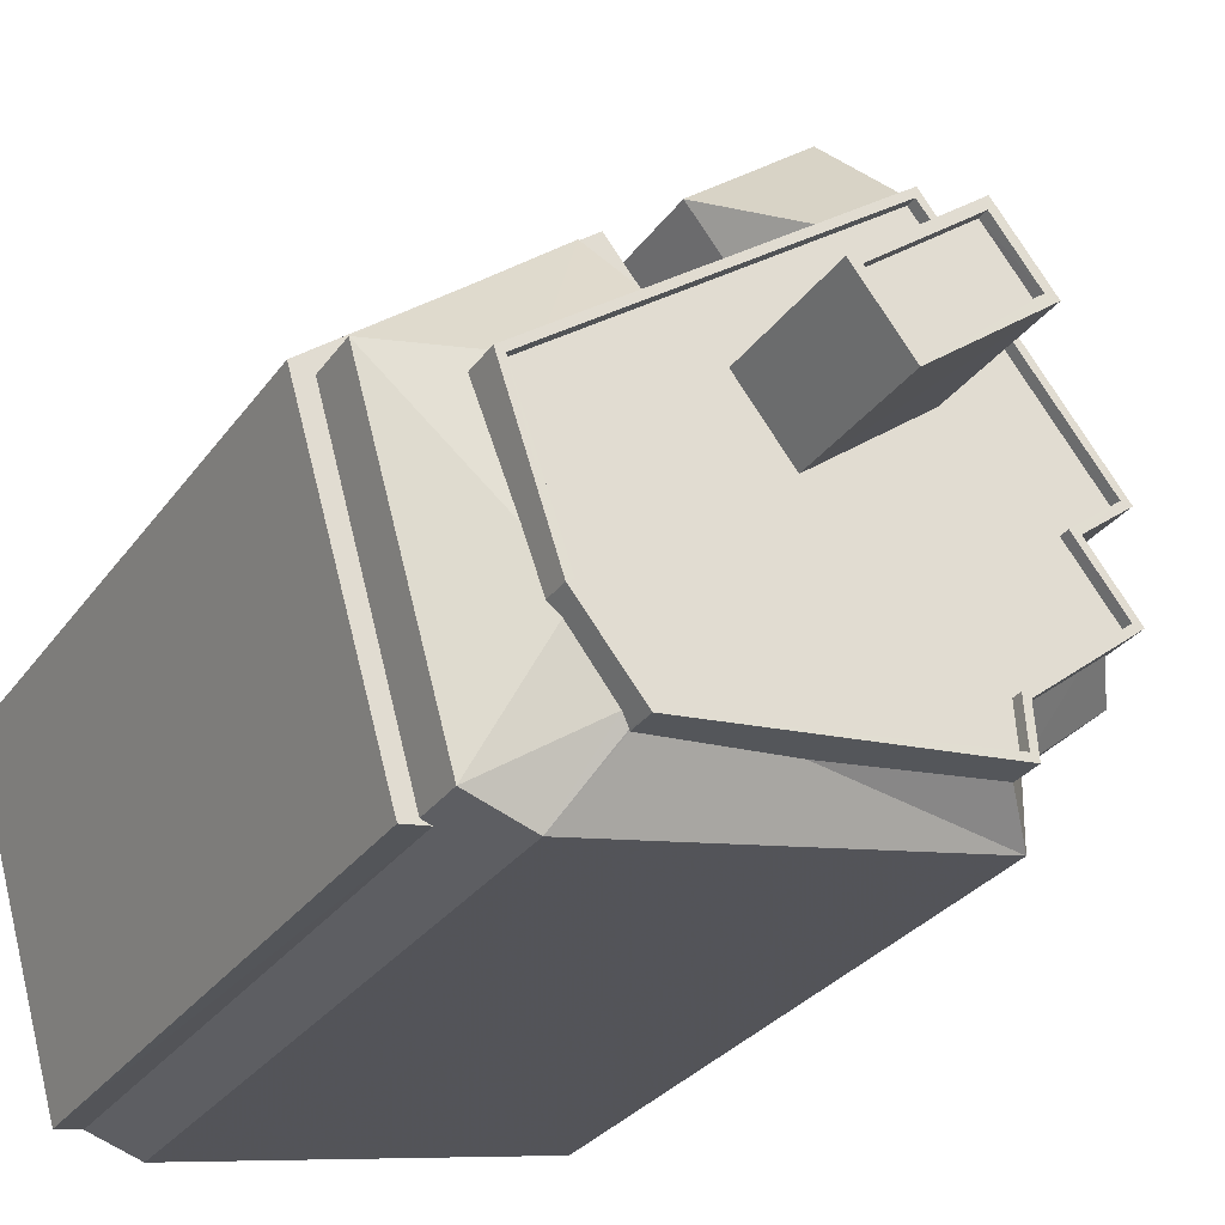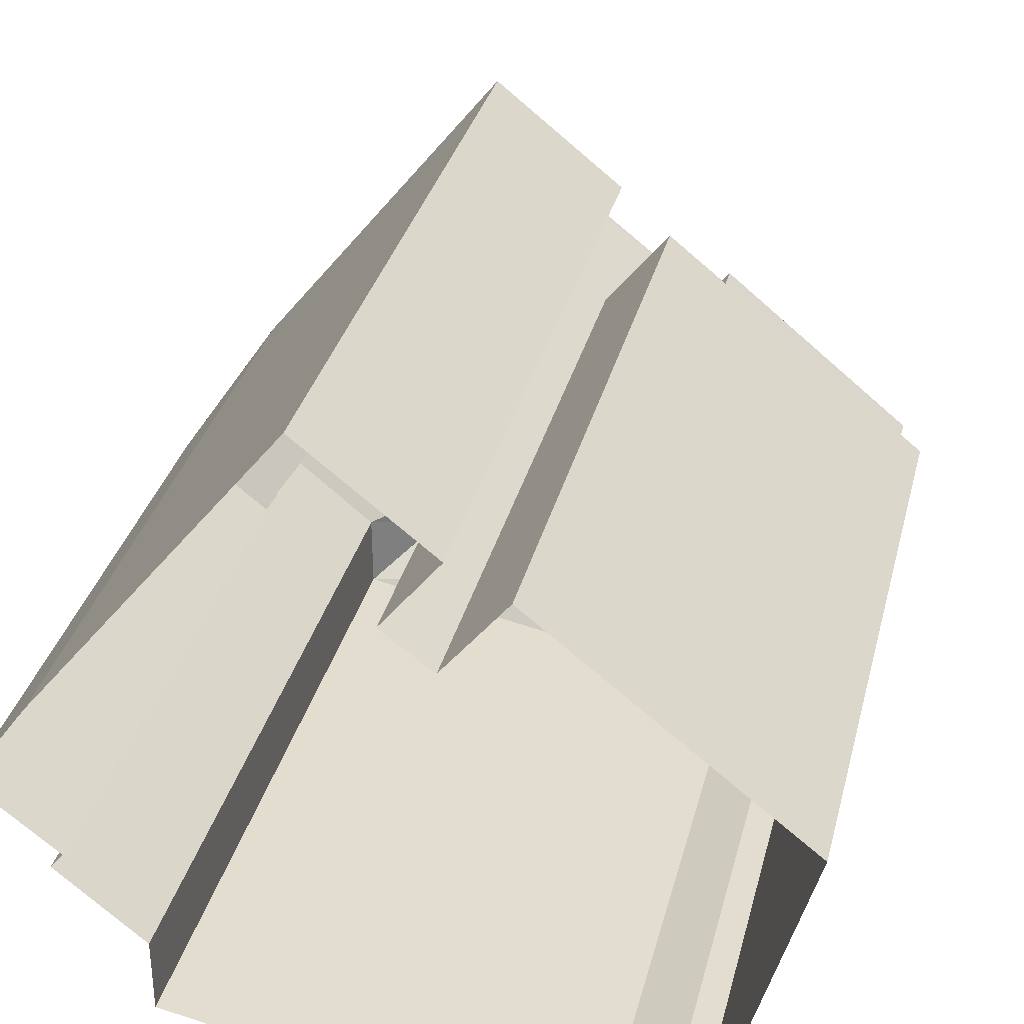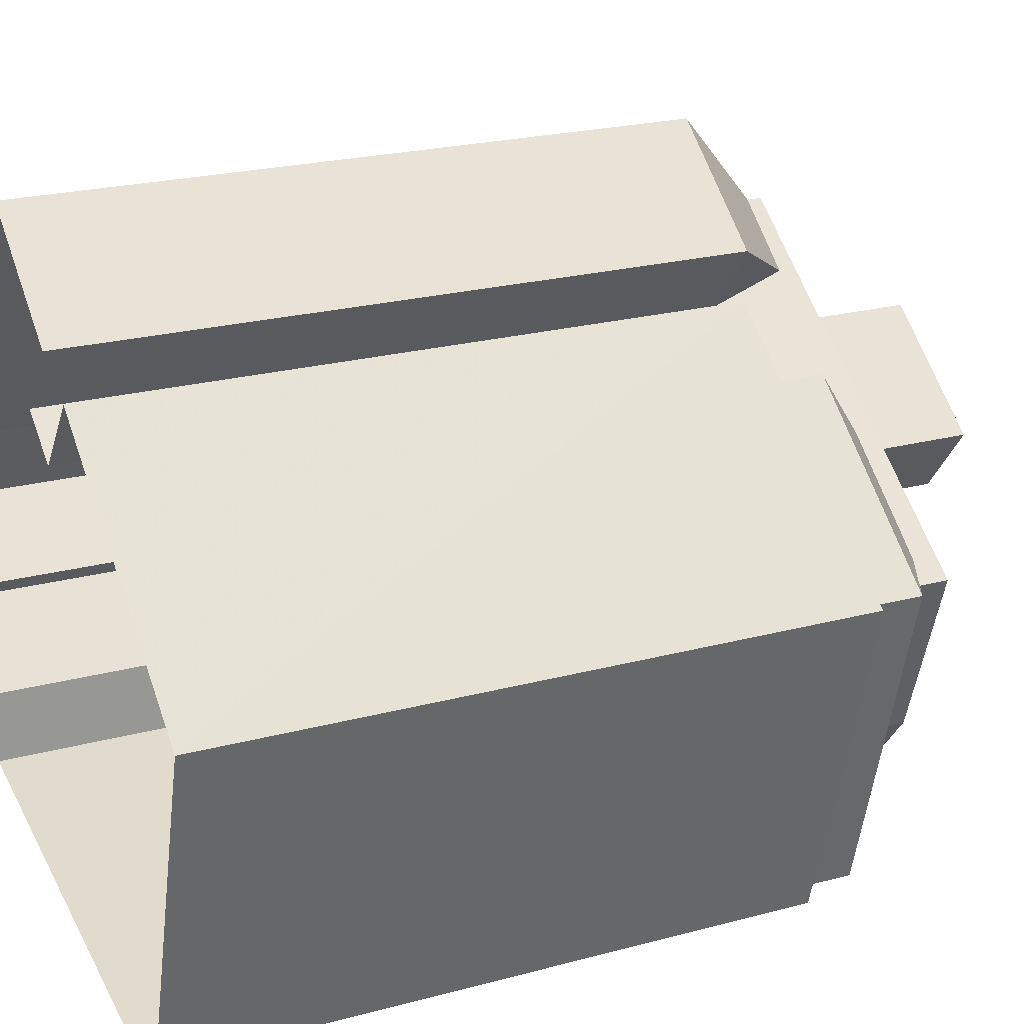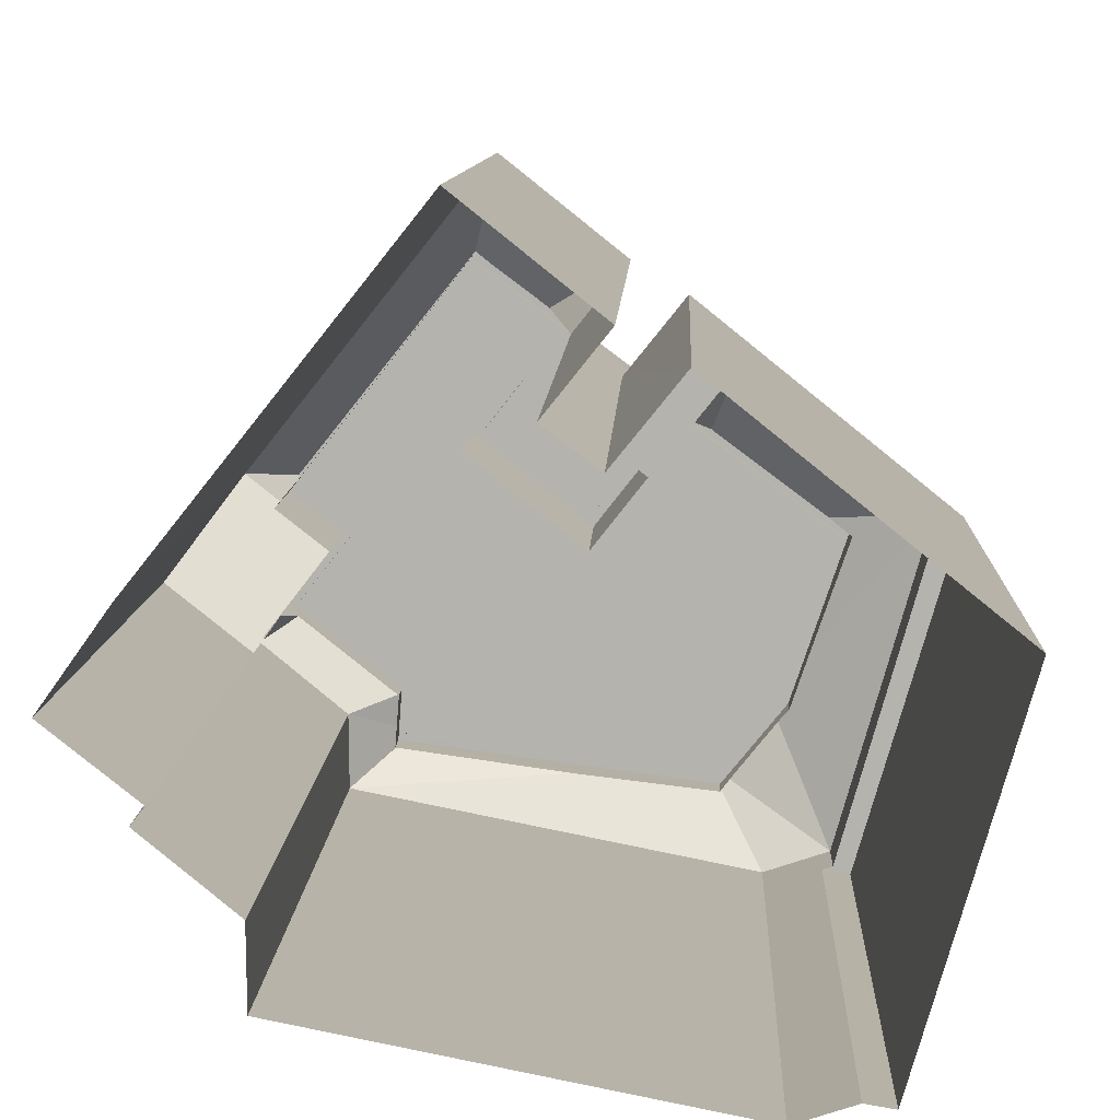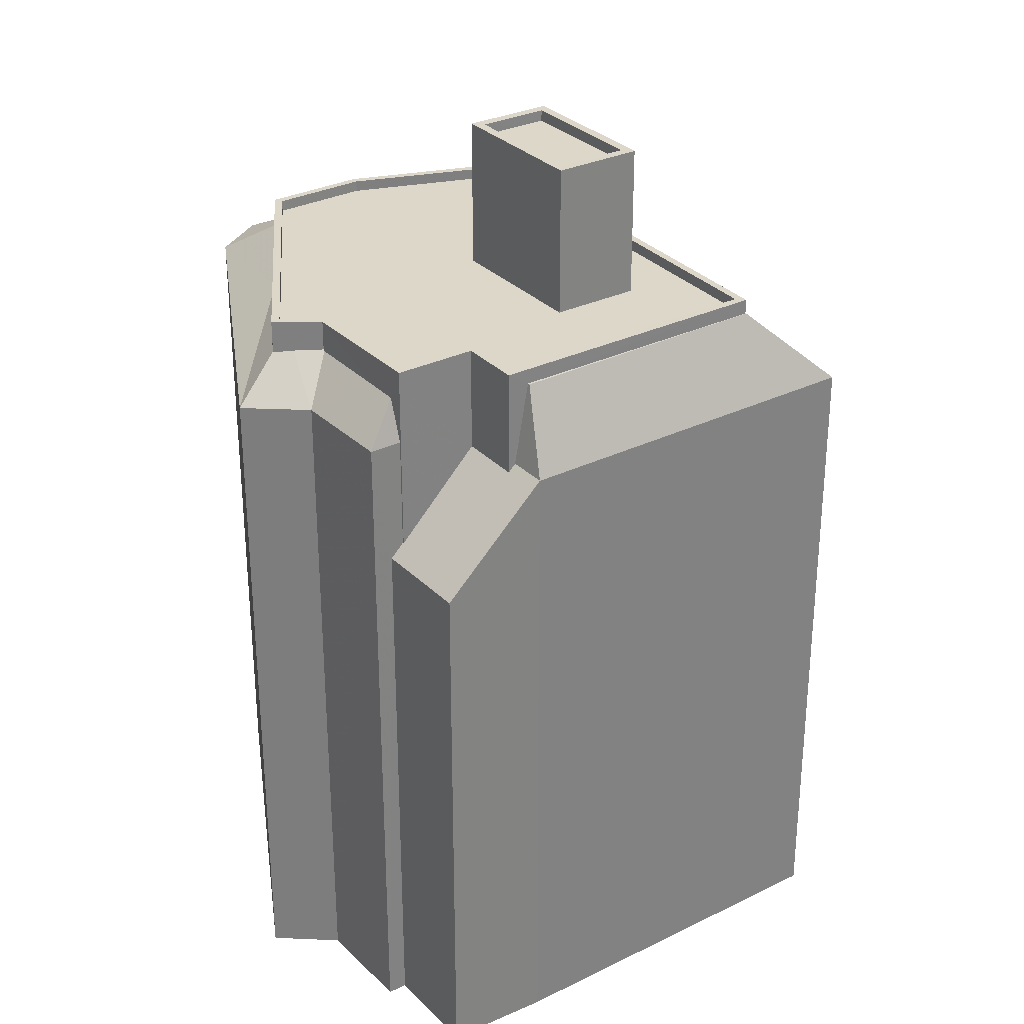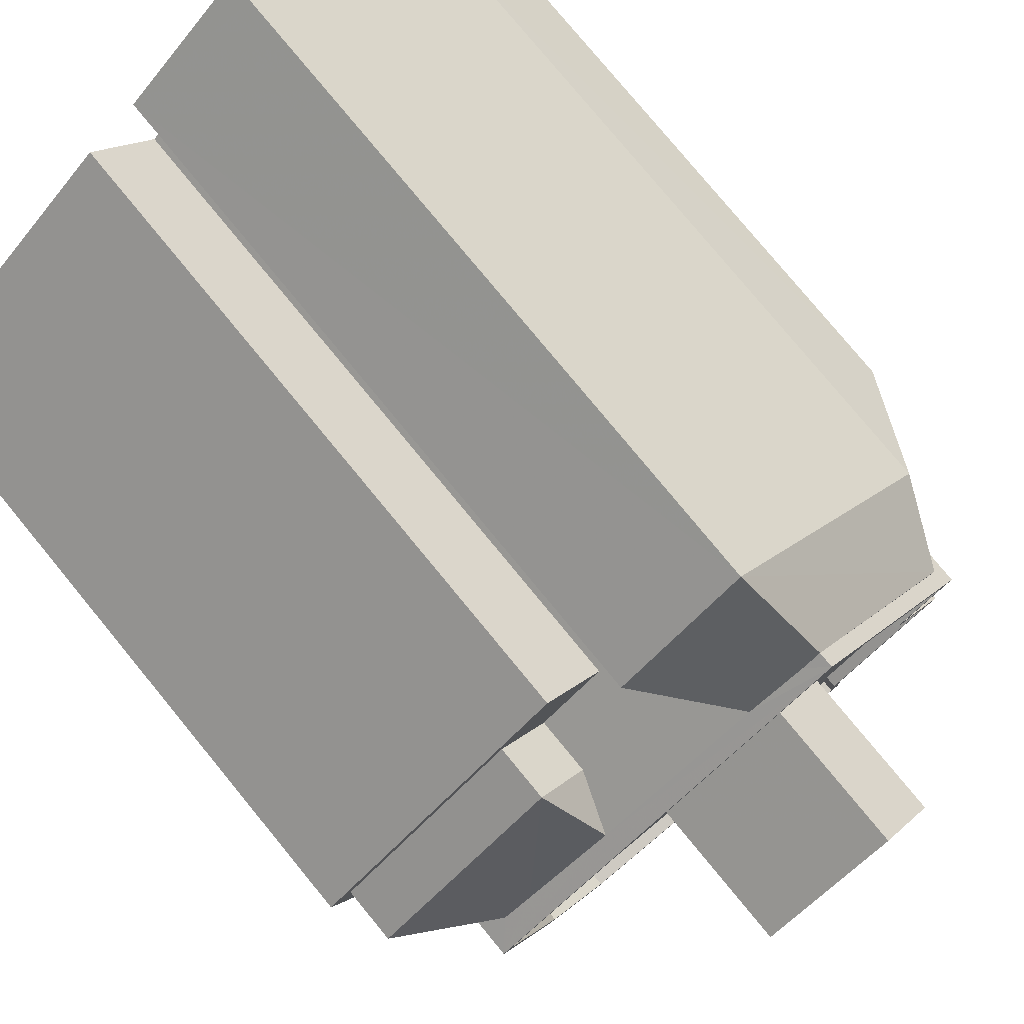
<metadata>
{"format":"obj","ext":"obj","renderer":"f3d","projection":"perspective","resolution":1024,"background":"white","views":[{"elev":-30.0,"azim":-29.1,"up":"+Y"},{"elev":32.4,"azim":-166.4,"up":"+Y"},{"elev":22.3,"azim":-115.1,"up":"+Y"},{"elev":9.6,"azim":-177.7,"up":"+Y"},{"elev":30.3,"azim":93.1,"up":"+Z"},{"elev":78.5,"azim":-39.4,"up":"+Y"}]}
</metadata>
<code>
v -8975 -3.668e+04 10.3
v -8974 -3.667e+04 10.3
v -8972 -3.668e+04 10.3
v -8989 -3.669e+04 10.31
v -8977 -3.668e+04 10.3
v -8977 -3.668e+04 10.3
v -8983 -3.667e+04 10.31
v -8981 -3.667e+04 10.31
v -8974 -3.668e+04 10.3
v -8994 -3.668e+04 10.31
v -8990 -3.669e+04 10.31
v -8991 -3.669e+04 10.31
v -8985 -3.667e+04 10.31
v -8987 -3.667e+04 10.31
v -8985 -3.667e+04 10.31
v -8974 -3.667e+04 30.82
v -8975 -3.668e+04 30.82
v -8975 -3.668e+04 30.59
v -8972 -3.668e+04 27.59
v -8975 -3.668e+04 28.01
v -8974 -3.668e+04 27.59
v -8976 -3.668e+04 30.61
v -8975 -3.668e+04 28.01
v -8981 -3.667e+04 30.83
v -8985 -3.667e+04 30.83
v -8980 -3.667e+04 33.41
v -8981 -3.667e+04 33.41
v -8982 -3.667e+04 33.34
v -8975 -3.668e+04 33.4
v -8974 -3.667e+04 30.82
v -8975 -3.668e+04 30.82
v -8975 -3.668e+04 31.67
v -8975 -3.668e+04 33.4
v -8983 -3.667e+04 30.83
v -8980 -3.667e+04 33.41
v -8976 -3.668e+04 32.86
v -8977 -3.668e+04 31.51
v -8974 -3.668e+04 31.51
v -8975 -3.668e+04 32.84
v -8978 -3.668e+04 32.89
v -8978 -3.668e+04 32.9
v -8978 -3.668e+04 32.93
v -8978 -3.668e+04 32.84
v -8977 -3.668e+04 31.51
v -8978 -3.668e+04 32.86
v -8983 -3.668e+04 32.7
v -8988 -3.668e+04 32.97
v -8989 -3.669e+04 31.52
v -8988 -3.668e+04 32.94
v -8975 -3.668e+04 31.51
v -8988 -3.668e+04 33.1
v -8991 -3.669e+04 31.52
v -8990 -3.668e+04 33.17
v -8987 -3.667e+04 33.27
v -8988 -3.667e+04 31.52
v -8994 -3.668e+04 31.53
v -8991 -3.668e+04 33.14
v -8990 -3.668e+04 32.96
v -8991 -3.668e+04 32.71
v -8989 -3.668e+04 33.16
v -8990 -3.668e+04 33.02
v -8987 -3.667e+04 31.52
v -8985 -3.667e+04 29.85
v -8987 -3.667e+04 29.85
v -8988 -3.667e+04 29.85
v -8987 -3.667e+04 29.85
v -8991 -3.669e+04 29.85
v -8990 -3.669e+04 29.85
v -8991 -3.669e+04 29.85
v -8994 -3.668e+04 29.85
v -8994 -3.668e+04 29.85
v -8989 -3.668e+04 33.88
v -8991 -3.668e+04 33.88
v -8990 -3.668e+04 33.88
v -8991 -3.668e+04 33.88
v -8975 -3.668e+04 33.87
v -8980 -3.667e+04 33.88
v -8975 -3.668e+04 33.87
v -8976 -3.668e+04 33.87
v -8975 -3.668e+04 33.87
v -8975 -3.668e+04 33.87
v -8980 -3.667e+04 33.88
v -8977 -3.668e+04 33.87
v -8989 -3.668e+04 33.53
v -8987 -3.668e+04 33.53
v -8984 -3.668e+04 33.53
v -8991 -3.668e+04 33.53
v -8985 -3.668e+04 33.53
v -8979 -3.668e+04 33.52
v -8987 -3.667e+04 33.53
v -8978 -3.668e+04 33.52
v -8975 -3.668e+04 33.52
v -8977 -3.668e+04 33.52
v -8978 -3.668e+04 33.52
v -8980 -3.667e+04 33.52
v -8975 -3.668e+04 33.52
v -8980 -3.667e+04 33.53
v -8982 -3.667e+04 33.53
v -8988 -3.668e+04 33.88
v -8987 -3.668e+04 33.88
v -8978 -3.668e+04 33.87
v -8978 -3.668e+04 33.87
v -8978 -3.668e+04 33.87
v -8978 -3.668e+04 33.87
v -8982 -3.667e+04 37.92
v -8984 -3.668e+04 37.92
v -8980 -3.667e+04 37.92
v -8985 -3.668e+04 37.92
v -8985 -3.668e+04 38.27
v -8985 -3.668e+04 38.27
v -8984 -3.668e+04 38.27
v -8980 -3.667e+04 38.27
v -8980 -3.667e+04 38.27
v -8982 -3.667e+04 38.27
v -8984 -3.668e+04 38.27
v -8982 -3.667e+04 38.27
f 1 2 3
f 4 5 6
f 2 7 8
f 5 1 9
f 10 11 12
f 4 11 13
f 13 10 14
f 7 15 8
f 1 13 7
f 2 1 7
f 4 13 5
f 5 13 1
f 13 11 10
f 16 17 18
f 19 16 18
f 19 20 21
f 18 22 20
f 21 20 23
f 19 18 20
f 24 25 26
f 27 26 25
f 28 27 25
f 24 26 29
f 30 24 29
f 31 30 32
f 32 30 29
f 33 32 29
f 34 28 25
f 35 26 27
f 33 29 35
f 29 26 35
f 36 37 38
f 39 36 38
f 36 40 37
f 41 37 40
f 42 41 40
f 41 43 37
f 43 44 37
f 45 44 43
f 46 44 45
f 47 48 49
f 49 48 46
f 48 44 46
f 50 39 38
f 51 48 47
f 51 52 48
f 53 54 55
f 56 57 53
f 55 56 53
f 56 58 59
f 57 56 59
f 56 52 58
f 60 61 52
f 52 61 58
f 60 52 51
f 62 55 54
f 63 64 65
f 66 63 65
f 67 68 69
f 64 70 65
f 67 71 70
f 71 67 69
f 65 70 71
f 72 73 74
f 75 74 73
f 76 77 78
f 79 76 78
f 79 80 81
f 75 82 77
f 83 80 79
f 82 75 73
f 83 79 78
f 78 77 82
f 84 85 86
f 87 84 88
f 85 89 86
f 90 87 88
f 88 84 86
f 91 92 93
f 94 91 89
f 95 93 96
f 97 95 96
f 89 91 86
f 90 88 98
f 90 98 97
f 86 93 95
f 98 95 97
f 91 93 86
f 99 100 74
f 74 100 72
f 99 101 102
f 103 104 80
f 80 104 81
f 102 101 104
f 102 104 103
f 100 99 102
f 105 106 107
f 105 108 106
f 109 110 111
f 112 113 114
f 110 115 111
f 116 112 114
f 115 113 112
f 111 115 112
f 109 114 110
f 109 116 114
f 21 3 19
f 21 1 3
f 2 19 3
f 19 30 16
f 2 30 19
f 17 30 31
f 17 16 30
f 8 30 2
f 8 24 30
f 15 24 8
f 15 25 24
f 15 34 25
f 15 7 34
f 21 23 38
f 1 21 9
f 23 50 38
f 9 21 38
f 38 37 5
f 9 38 5
f 44 6 5
f 37 44 5
f 44 48 4
f 6 44 4
f 52 68 48
f 48 68 4
f 52 69 68
f 4 68 11
f 71 52 56
f 71 69 52
f 71 56 55
f 65 71 55
f 65 55 62
f 66 65 62
f 68 12 11
f 68 67 12
f 67 70 10
f 12 67 10
f 10 64 14
f 10 70 64
f 63 14 64
f 63 13 14
f 7 13 63
f 59 75 57
f 63 66 62
f 54 75 77
f 57 75 53
f 7 63 34
f 27 77 35
f 53 75 54
f 62 54 28
f 27 28 77
f 34 62 28
f 34 63 62
f 28 54 77
f 76 33 77
f 77 33 35
f 18 32 76
f 32 17 31
f 18 17 32
f 76 32 33
f 22 76 79
f 22 18 76
f 22 79 81
f 20 22 81
f 23 20 50
f 20 81 50
f 40 104 42
f 36 81 104
f 40 36 104
f 39 81 36
f 50 81 39
f 101 41 104
f 104 41 42
f 43 41 101
f 43 101 45
f 45 101 46
f 46 99 49
f 46 101 99
f 99 47 49
f 60 74 61
f 60 99 74
f 51 99 60
f 51 47 99
f 75 58 74
f 74 58 61
f 59 58 75
f 72 84 87
f 73 72 87
f 87 90 73
f 90 97 82
f 73 90 82
f 78 97 96
f 78 82 97
f 78 96 93
f 83 78 93
f 80 93 92
f 80 83 93
f 80 92 91
f 103 80 91
f 102 91 94
f 102 103 91
f 85 100 89
f 89 102 94
f 89 100 102
f 100 85 84
f 72 100 84
f 112 105 107
f 112 116 105
f 112 107 106
f 111 112 106
f 111 106 108
f 109 111 108
f 116 108 105
f 116 109 108
f 86 113 115
f 86 95 113
f 88 86 115
f 110 88 115
f 114 88 110
f 114 98 88
f 113 98 114
f 113 95 98

</code>
